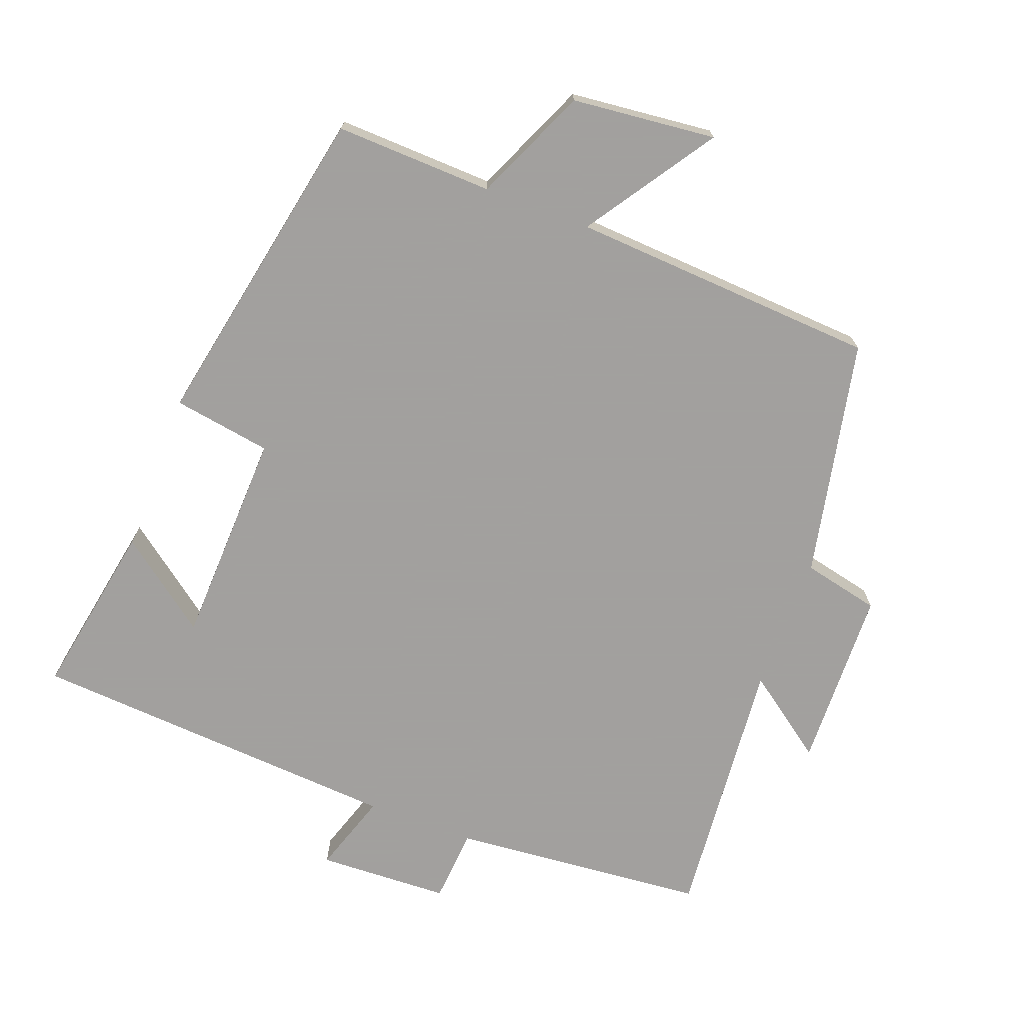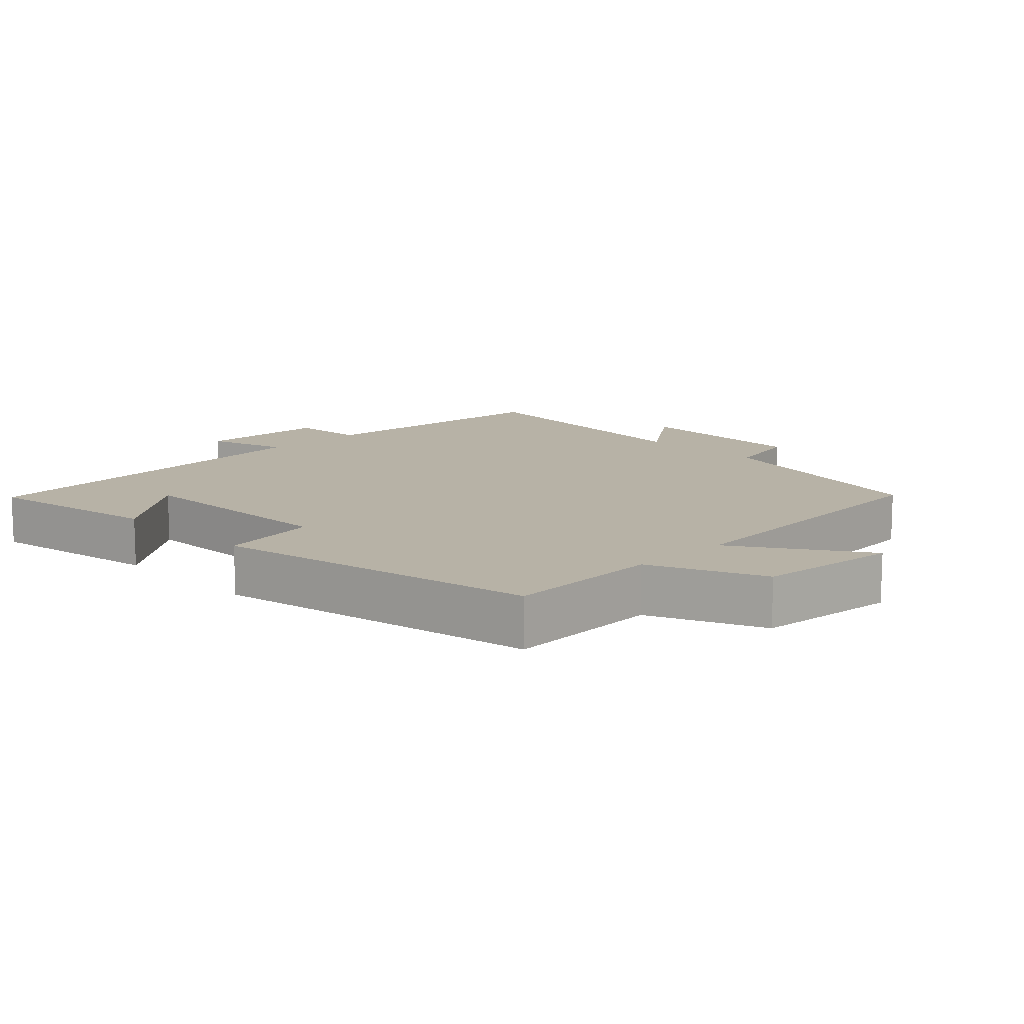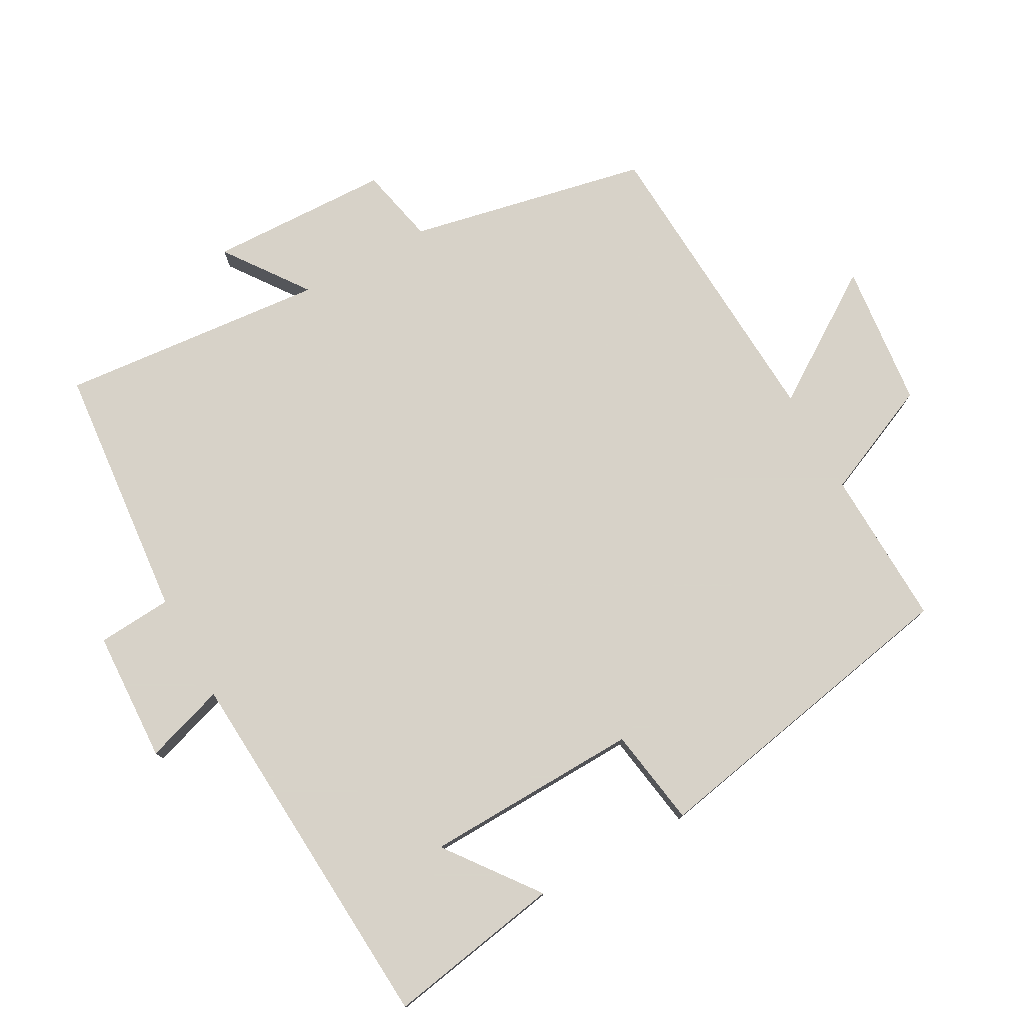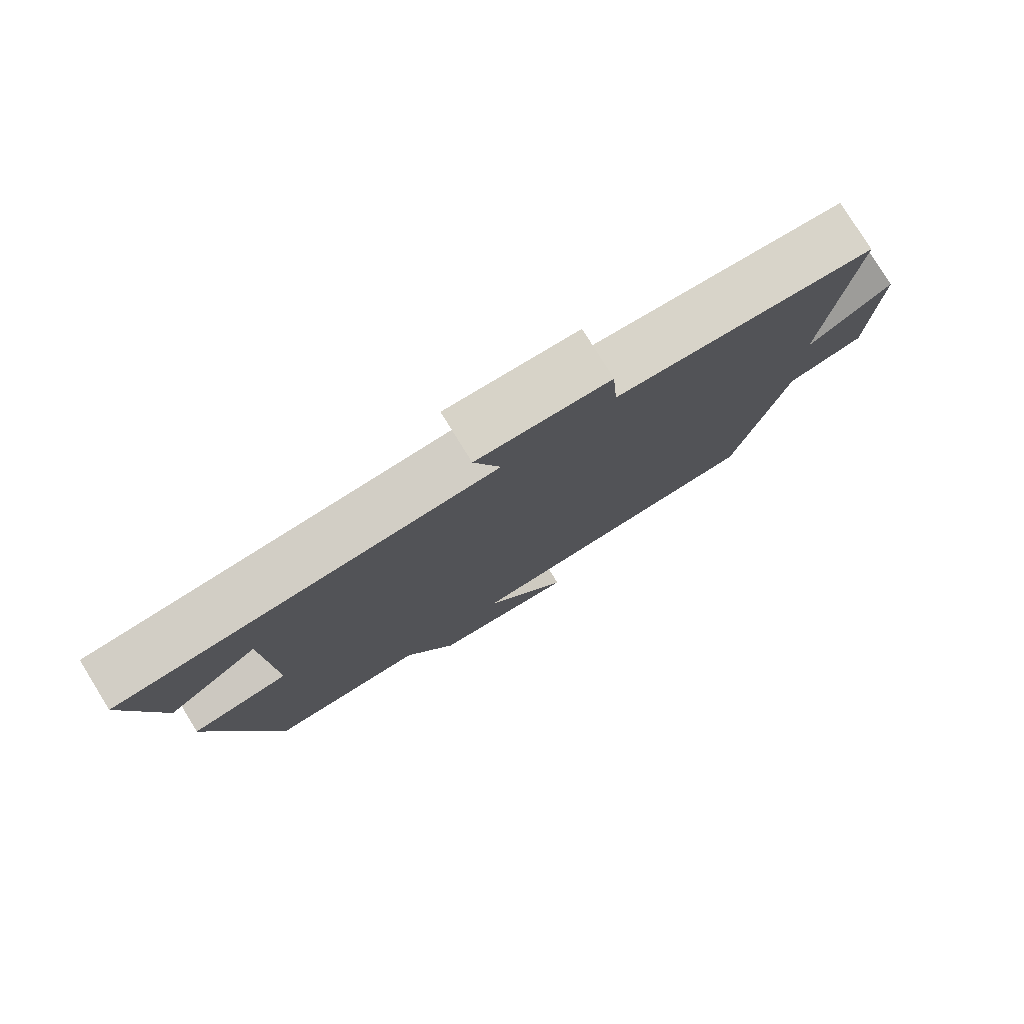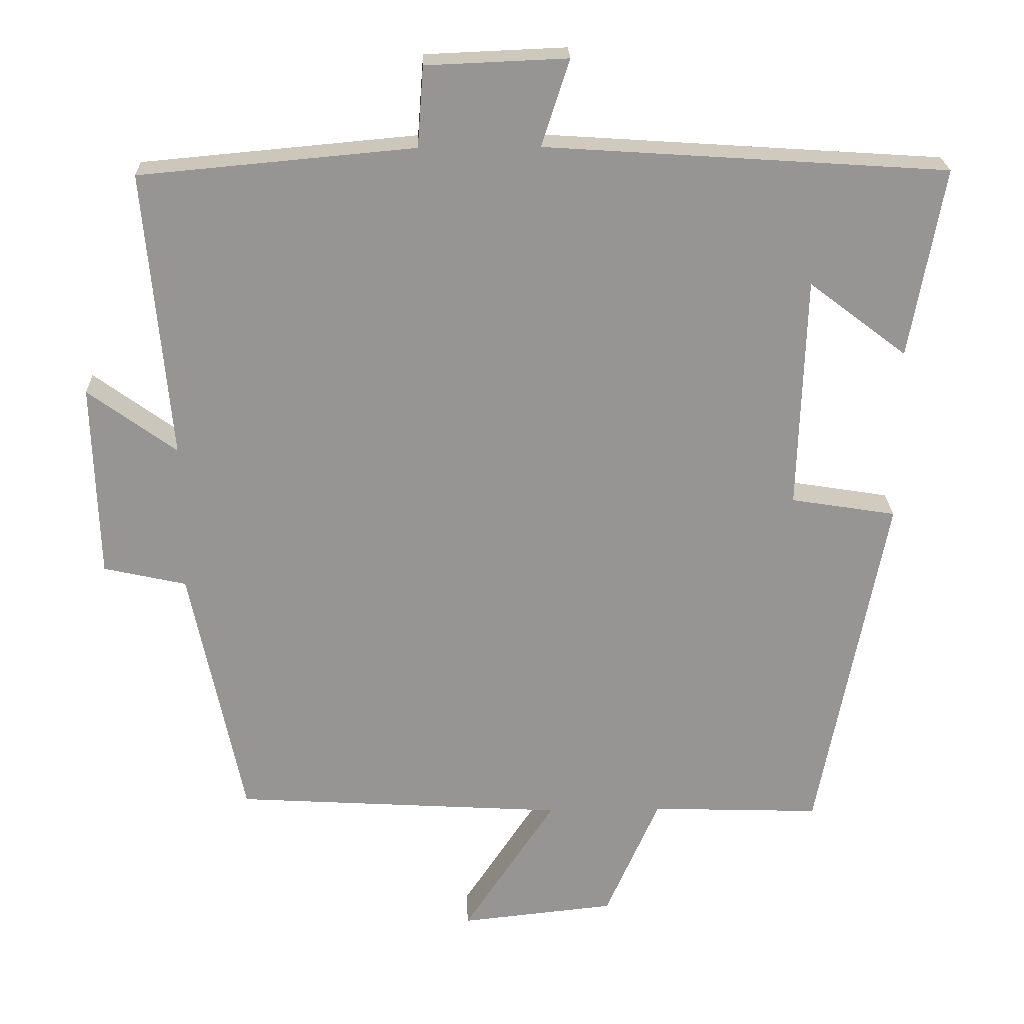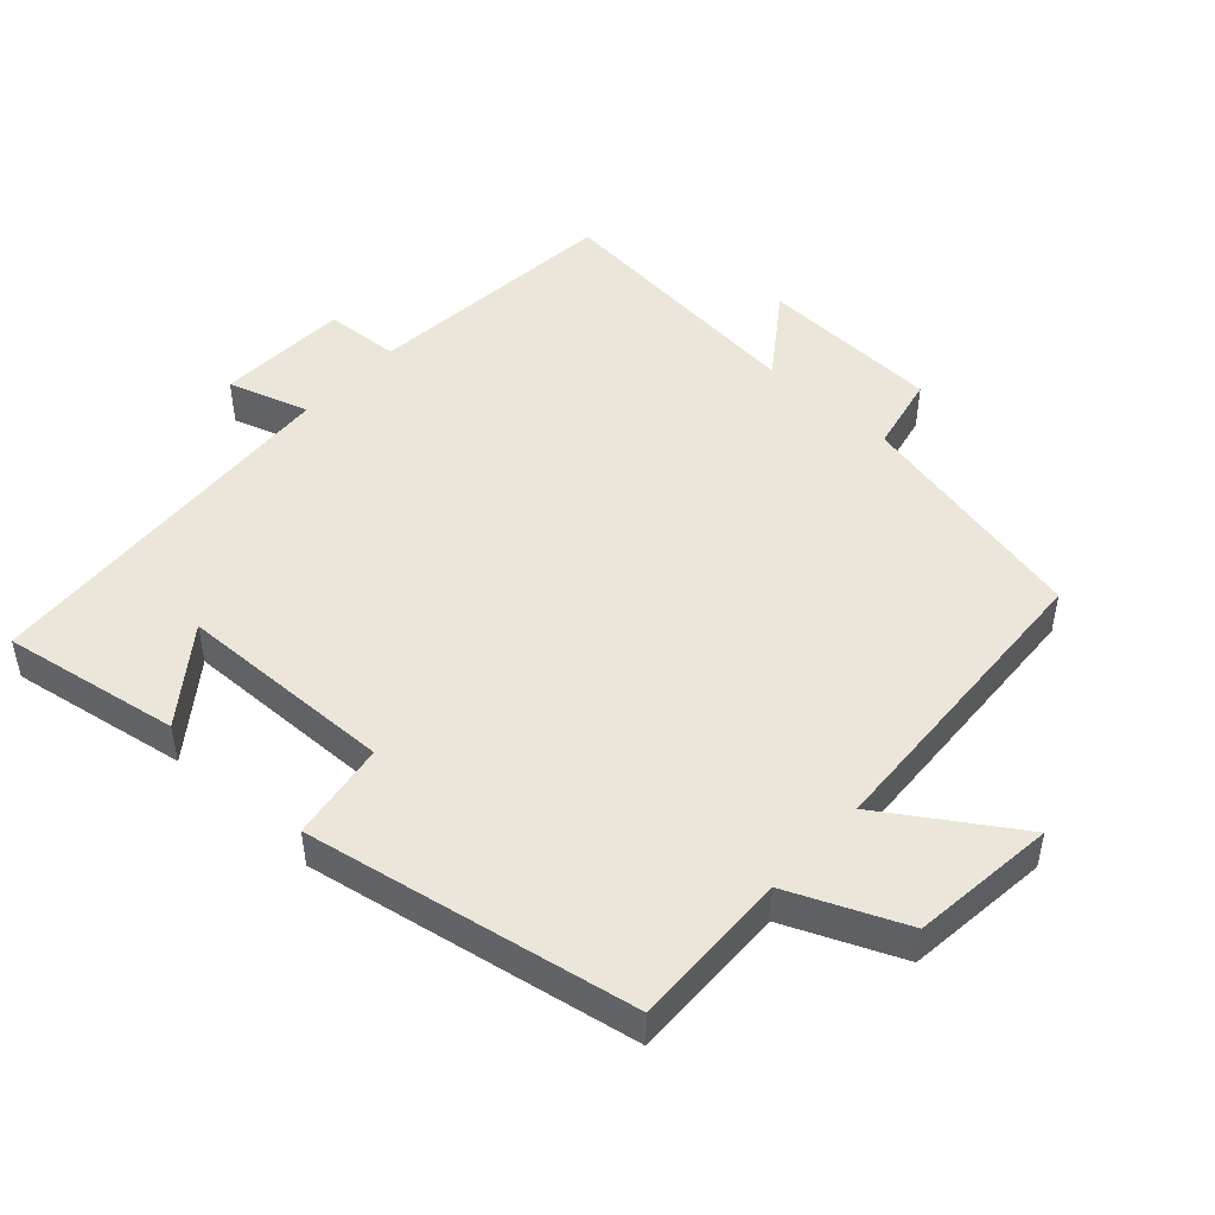
<metadata>
{"format":"obj","ext":"obj","renderer":"f3d","projection":"perspective","resolution":1024,"background":"white","views":[{"elev":-71.9,"azim":159.3,"up":"+Y"},{"elev":12.5,"azim":135.4,"up":"+Y"},{"elev":77.3,"azim":61.2,"up":"+Y"},{"elev":79.0,"azim":148.3,"up":"+Z"},{"elev":22.6,"azim":-1.8,"up":"+Z"},{"elev":48.3,"azim":132.8,"up":"+Y"}]}
</metadata>
<code>
v -0.535 0.07 0.466
v -0.162 0.07 0.5
v -0.154 0.07 0.609
v 0.038 0.07 0.617
v 0 0.07 0.5
v 0.546 0.07 0.464
v 0.5 0.07 0.207
v 0.367 0.07 0.308
v 0.357 0.07 -0.008
v 0.5 0.07 -0.031
v 0.408 0.07 -0.508
v 0.178 0.07 -0.5
v 0.105 0.07 -0.666
v -0.105 0.07 -0.688
v 0.02 0.07 -0.5
v -0.428 0.07 -0.473
v -0.5 0.07 -0.125
v -0.612 0.07 -0.1
v -0.62 0.07 0.164
v -0.5 0.07 0.077
v -0.535 0 0.466
v -0.162 0 0.5
v -0.154 0 0.609
v 0.038 0 0.617
v 0 0 0.5
v 0.546 0 0.464
v 0.5 0 0.207
v 0.367 0 0.308
v 0.357 0 -0.008
v 0.5 0 -0.031
v 0.408 0 -0.508
v 0.178 0 -0.5
v 0.105 0 -0.666
v -0.105 0 -0.688
v 0.02 0 -0.5
v -0.428 0 -0.473
v -0.5 0 -0.125
v -0.612 0 -0.1
v -0.62 0 0.164
v -0.5 0 0.077
f 17 18 19 20
f 15 16 17 20
f 15 20 1 2
f 12 13 14 15
f 12 15 2 3
f 9 10 11 12
f 8 9 12
f 6 7 8
f 5 6 8
f 5 8 12
f 3 4 5
f 3 5 12
f 40 39 38 37
f 40 37 36 35
f 22 21 40 35
f 35 34 33 32
f 23 22 35 32
f 32 31 30 29
f 32 29 28
f 28 27 26
f 28 26 25
f 32 28 25
f 25 24 23
f 32 25 23
f 1 21 22 2
f 2 22 23 3
f 3 23 24 4
f 4 24 25 5
f 5 25 26 6
f 6 26 27 7
f 7 27 28 8
f 8 28 29 9
f 9 29 30 10
f 10 30 31 11
f 11 31 32 12
f 12 32 33 13
f 13 33 34 14
f 14 34 35 15
f 15 35 36 16
f 16 36 37 17
f 17 37 38 18
f 18 38 39 19
f 19 39 40 20
f 20 40 21 1

</code>
